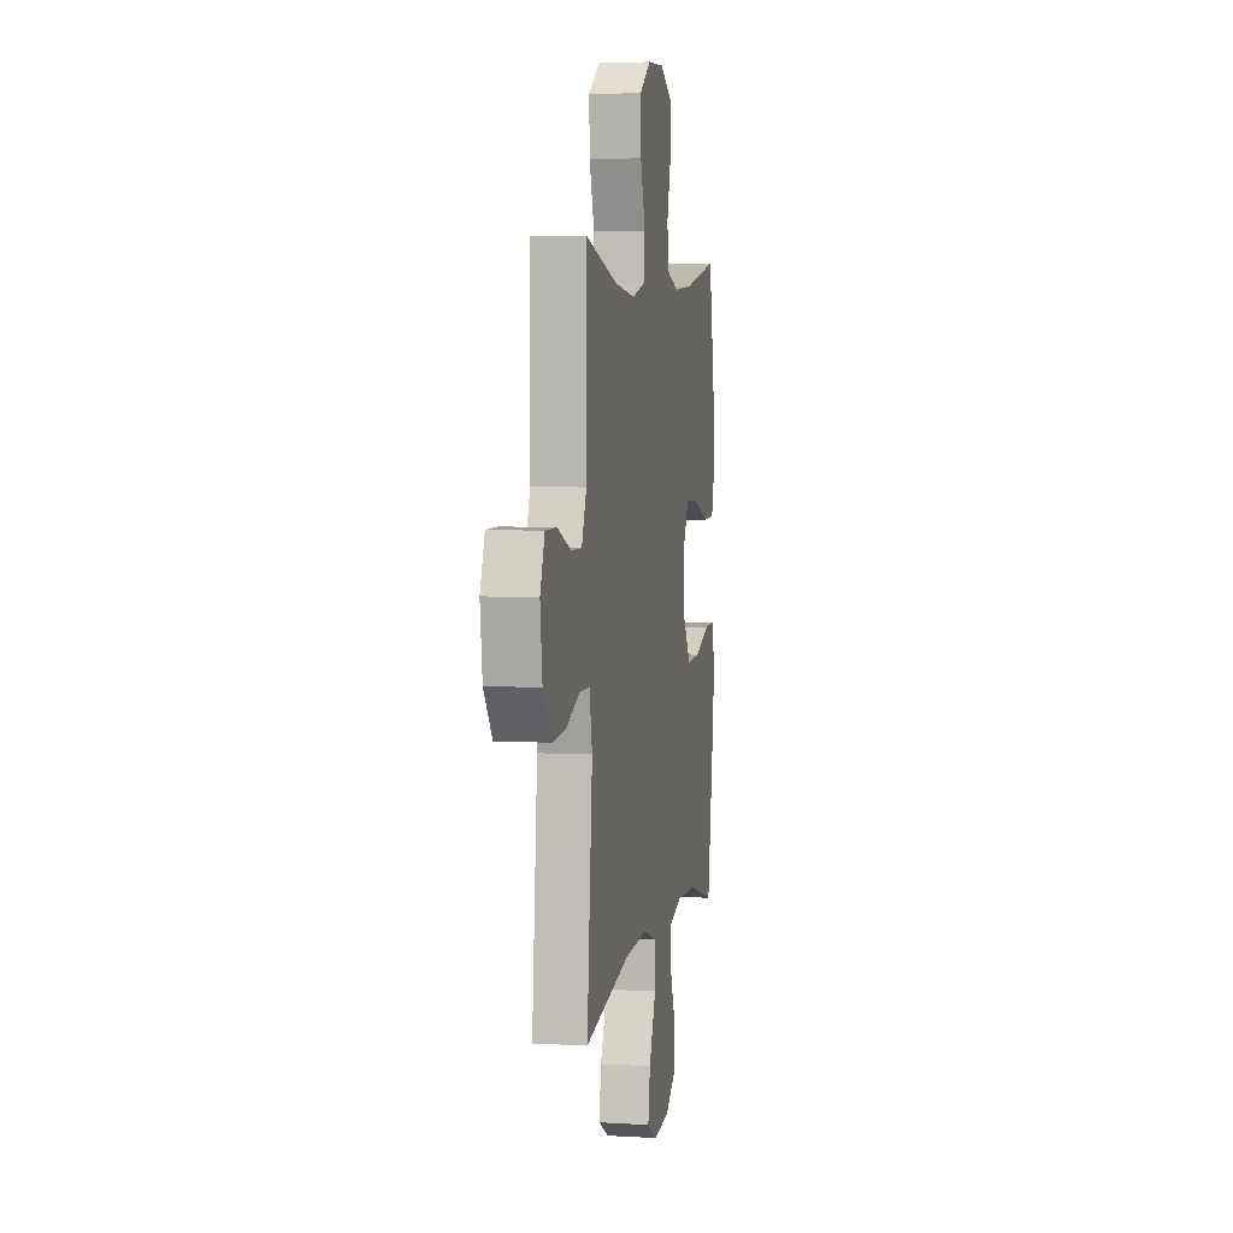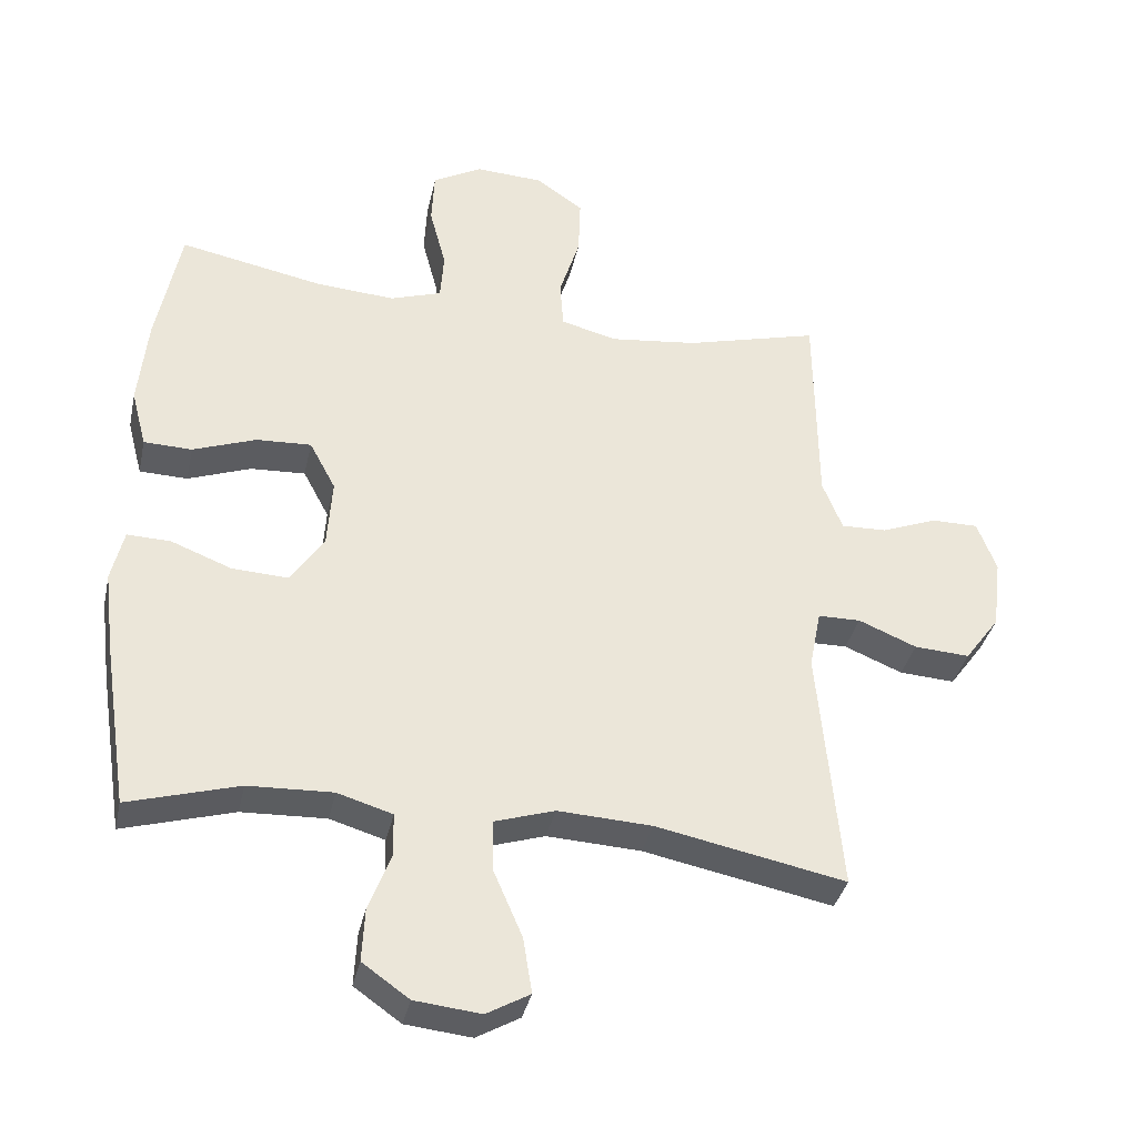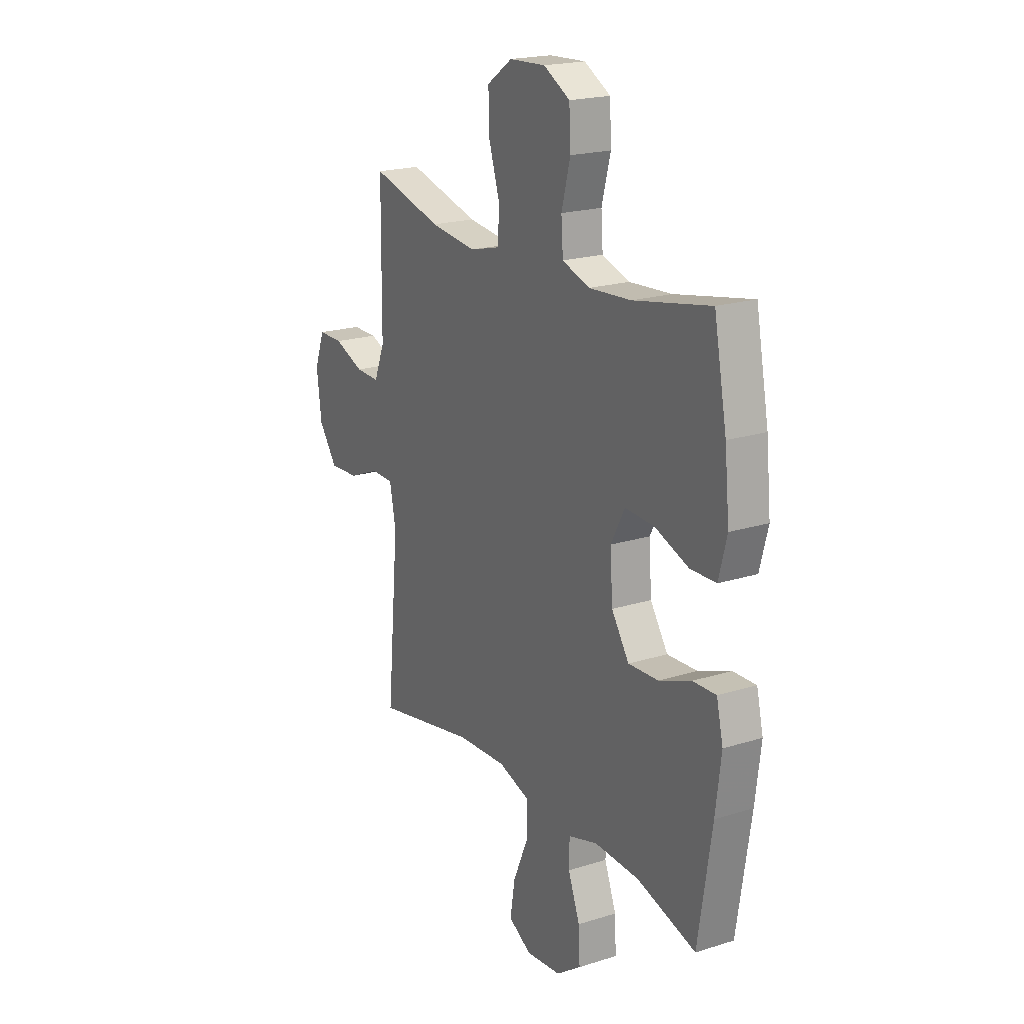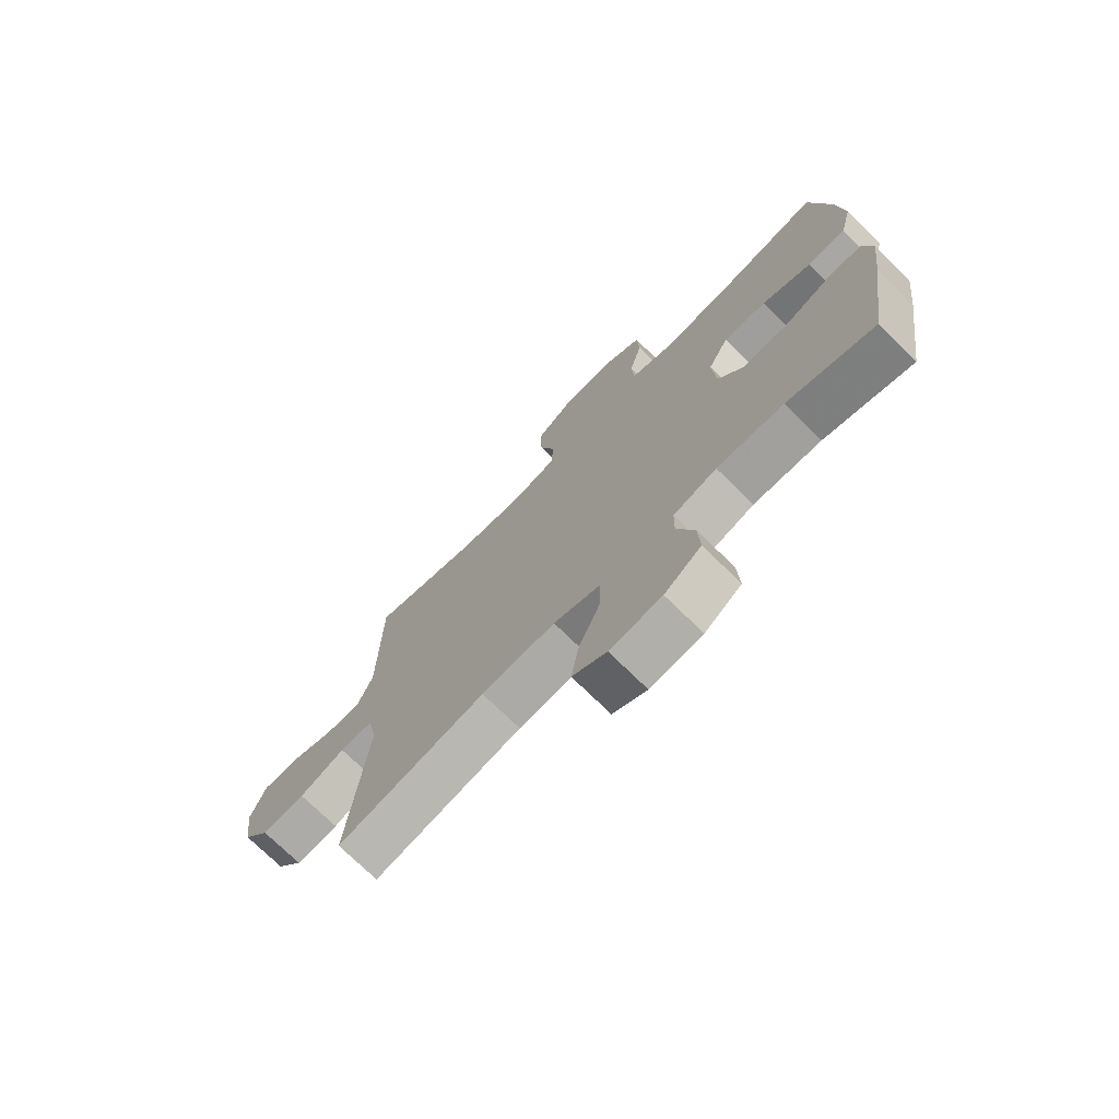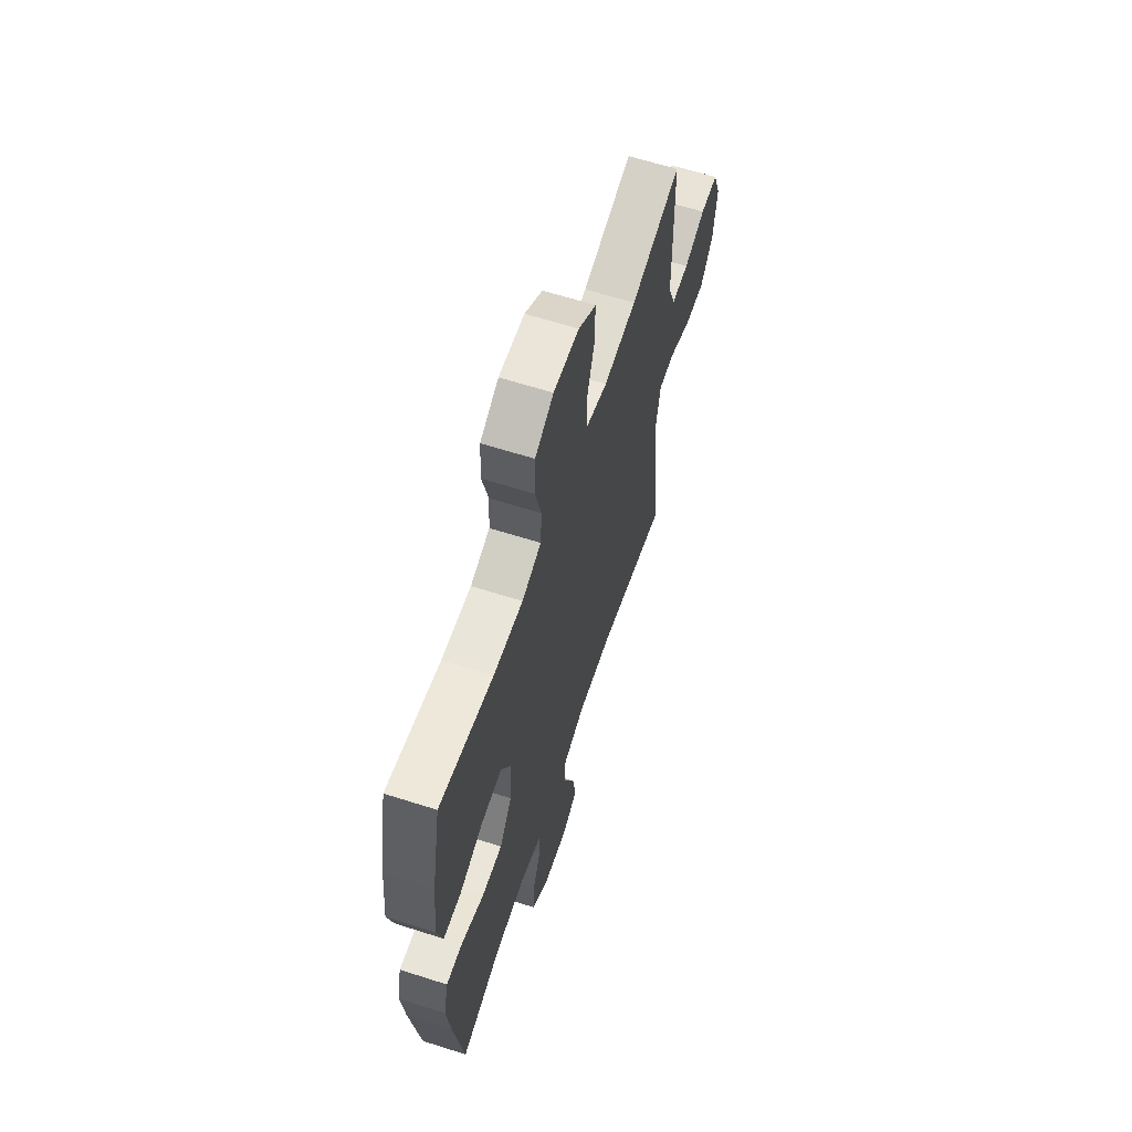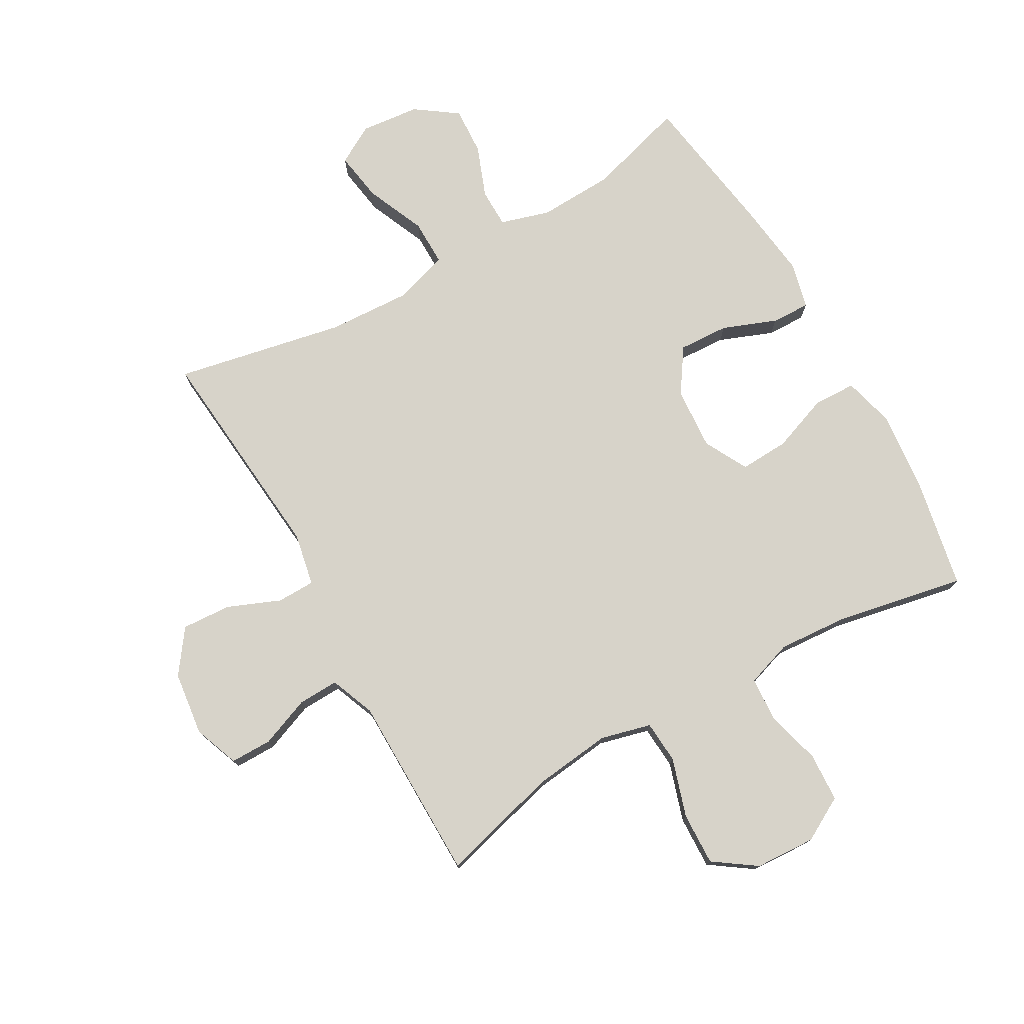
<metadata>
{"format":"obj","ext":"obj","renderer":"f3d","projection":"perspective","resolution":1024,"background":"white","views":[{"elev":5.1,"azim":-79.5,"up":"+Z"},{"elev":-36.2,"azim":167.8,"up":"+Z"},{"elev":20.2,"azim":60.1,"up":"+Z"},{"elev":-73.4,"azim":45.5,"up":"+Z"},{"elev":62.5,"azim":108.0,"up":"+Z"},{"elev":76.4,"azim":-29.5,"up":"+Y"}]}
</metadata>
<code>
v -0.5 0.07 -0.5
v -0.467 0.07 -0.139
v -0.484 0.07 -0.053
v -0.546 0.07 -0.052
v -0.631 0.07 -0.087
v -0.712 0.07 -0.092
v -0.763 0.07 -0.022
v -0.776 0.07 0.082
v -0.748 0.07 0.156
v -0.68 0.07 0.156
v -0.598 0.07 0.124
v -0.532 0.07 0.122
v -0.503 0.07 0.195
v -0.502 0.07 0.31
v -0.5 0.07 0.5
v -0.305 0.07 0.448
v -0.178 0.07 0.433
v -0.096 0.07 0.454
v -0.091 0.07 0.524
v -0.121 0.07 0.619
v -0.124 0.07 0.705
v -0.055 0.07 0.753
v 0.044 0.07 0.758
v 0.116 0.07 0.718
v 0.12 0.07 0.638
v 0.096 0.07 0.547
v 0.101 0.07 0.476
v 0.176 0.07 0.451
v 0.291 0.07 0.459
v 0.5 0.07 0.5
v 0.535 0.07 0.319
v 0.548 0.07 0.189
v 0.526 0.07 0.105
v 0.456 0.07 0.103
v 0.364 0.07 0.137
v 0.284 0.07 0.141
v 0.246 0.07 0.07
v 0.253 0.07 -0.032
v 0.301 0.07 -0.104
v 0.383 0.07 -0.1
v 0.471 0.07 -0.066
v 0.534 0.07 -0.064
v 0.552 0.07 -0.14
v 0.537 0.07 -0.26
v 0.5 0.07 -0.5
v 0.339 0.07 -0.453
v 0.216 0.07 -0.448
v 0.136 0.07 -0.472
v 0.135 0.07 -0.535
v 0.167 0.07 -0.619
v 0.171 0.07 -0.697
v 0.103 0.07 -0.745
v 0.007 0.07 -0.755
v -0.056 0.07 -0.719
v -0.043 0.07 -0.638
v -0.001 0.07 -0.541
v 0 0.07 -0.466
v -0.087 0.07 -0.438
v -0.224 0.07 -0.445
v -0.5 0 -0.5
v -0.467 0 -0.139
v -0.484 0 -0.053
v -0.546 0 -0.052
v -0.631 0 -0.087
v -0.712 0 -0.092
v -0.763 0 -0.022
v -0.776 0 0.082
v -0.748 0 0.156
v -0.68 0 0.156
v -0.598 0 0.124
v -0.532 0 0.122
v -0.503 0 0.195
v -0.502 0 0.31
v -0.5 0 0.5
v -0.305 0 0.448
v -0.178 0 0.433
v -0.096 0 0.454
v -0.091 0 0.524
v -0.121 0 0.619
v -0.124 0 0.705
v -0.055 0 0.753
v 0.044 0 0.758
v 0.116 0 0.718
v 0.12 0 0.638
v 0.096 0 0.547
v 0.101 0 0.476
v 0.176 0 0.451
v 0.291 0 0.459
v 0.5 0 0.5
v 0.535 0 0.319
v 0.548 0 0.189
v 0.526 0 0.105
v 0.456 0 0.103
v 0.364 0 0.137
v 0.284 0 0.141
v 0.246 0 0.07
v 0.253 0 -0.032
v 0.301 0 -0.104
v 0.383 0 -0.1
v 0.471 0 -0.066
v 0.534 0 -0.064
v 0.552 0 -0.14
v 0.537 0 -0.26
v 0.5 0 -0.5
v 0.339 0 -0.453
v 0.216 0 -0.448
v 0.136 0 -0.472
v 0.135 0 -0.535
v 0.167 0 -0.619
v 0.171 0 -0.697
v 0.103 0 -0.745
v 0.007 0 -0.755
v -0.056 0 -0.719
v -0.043 0 -0.638
v -0.001 0 -0.541
v 0 0 -0.466
v -0.087 0 -0.438
v -0.224 0 -0.445
f 54 55 56
f 53 54 56
f 52 53 56
f 51 52 56
f 50 51 56
f 49 50 56
f 48 49 56 57
f 47 48 57 58
f 44 45 46
f 43 44 46
f 42 43 46
f 41 42 46
f 40 41 46
f 39 40 46 47
f 38 39 47 58
f 33 34 35
f 32 33 35
f 31 32 35
f 30 31 35
f 29 30 35
f 28 29 35 36
f 27 28 36 37
f 24 25 26
f 23 24 26
f 22 23 26
f 21 22 26
f 20 21 26
f 19 20 26
f 18 19 26 27
f 38 58 59
f 37 38 59
f 27 37 59
f 18 27 59
f 17 18 59
f 9 10 11
f 8 9 11
f 7 8 11
f 6 7 11
f 5 6 11
f 4 5 11
f 3 4 11 12
f 59 1 2
f 17 59 2
f 16 17 2
f 16 2 3
f 15 16 3
f 14 15 3
f 13 14 3
f 3 12 13
f 115 114 113
f 115 113 112
f 115 112 111
f 115 111 110
f 115 110 109
f 115 109 108
f 116 115 108 107
f 117 116 107 106
f 105 104 103
f 105 103 102
f 105 102 101
f 105 101 100
f 105 100 99
f 106 105 99 98
f 117 106 98 97
f 94 93 92
f 94 92 91
f 94 91 90
f 94 90 89
f 94 89 88
f 95 94 88 87
f 96 95 87 86
f 85 84 83
f 85 83 82
f 85 82 81
f 85 81 80
f 85 80 79
f 85 79 78
f 86 85 78 77
f 118 117 97
f 118 97 96
f 118 96 86
f 118 86 77
f 118 77 76
f 70 69 68
f 70 68 67
f 70 67 66
f 70 66 65
f 70 65 64
f 70 64 63
f 71 70 63 62
f 61 60 118
f 61 118 76
f 61 76 75
f 62 61 75
f 62 75 74
f 62 74 73
f 62 73 72
f 72 71 62
f 1 60 61 2
f 2 61 62 3
f 3 62 63 4
f 4 63 64 5
f 5 64 65 6
f 6 65 66 7
f 7 66 67 8
f 8 67 68 9
f 9 68 69 10
f 10 69 70 11
f 11 70 71 12
f 12 71 72 13
f 13 72 73 14
f 14 73 74 15
f 15 74 75 16
f 16 75 76 17
f 17 76 77 18
f 18 77 78 19
f 19 78 79 20
f 20 79 80 21
f 21 80 81 22
f 22 81 82 23
f 23 82 83 24
f 24 83 84 25
f 25 84 85 26
f 26 85 86 27
f 27 86 87 28
f 28 87 88 29
f 29 88 89 30
f 30 89 90 31
f 31 90 91 32
f 32 91 92 33
f 33 92 93 34
f 34 93 94 35
f 35 94 95 36
f 36 95 96 37
f 37 96 97 38
f 38 97 98 39
f 39 98 99 40
f 40 99 100 41
f 41 100 101 42
f 42 101 102 43
f 43 102 103 44
f 44 103 104 45
f 45 104 105 46
f 46 105 106 47
f 47 106 107 48
f 48 107 108 49
f 49 108 109 50
f 50 109 110 51
f 51 110 111 52
f 52 111 112 53
f 53 112 113 54
f 54 113 114 55
f 55 114 115 56
f 56 115 116 57
f 57 116 117 58
f 58 117 118 59
f 59 118 60 1

</code>
